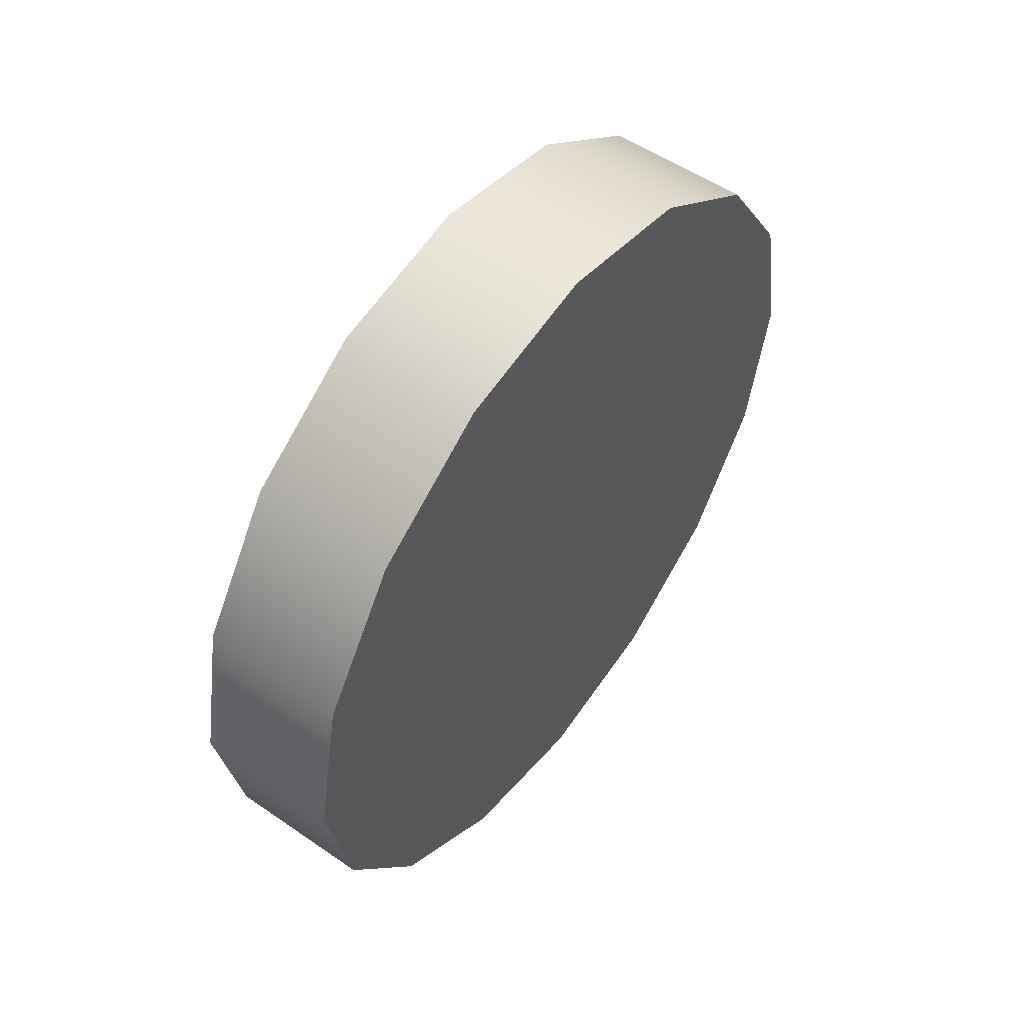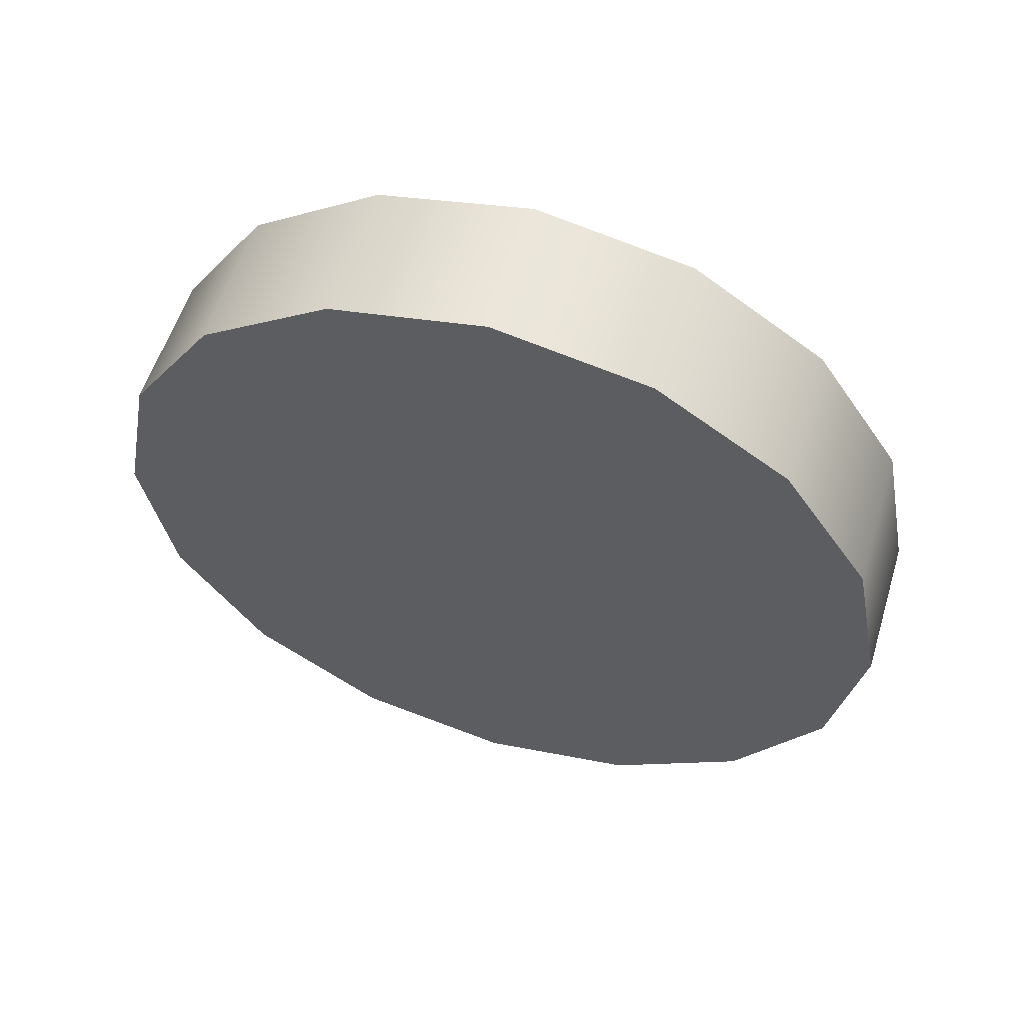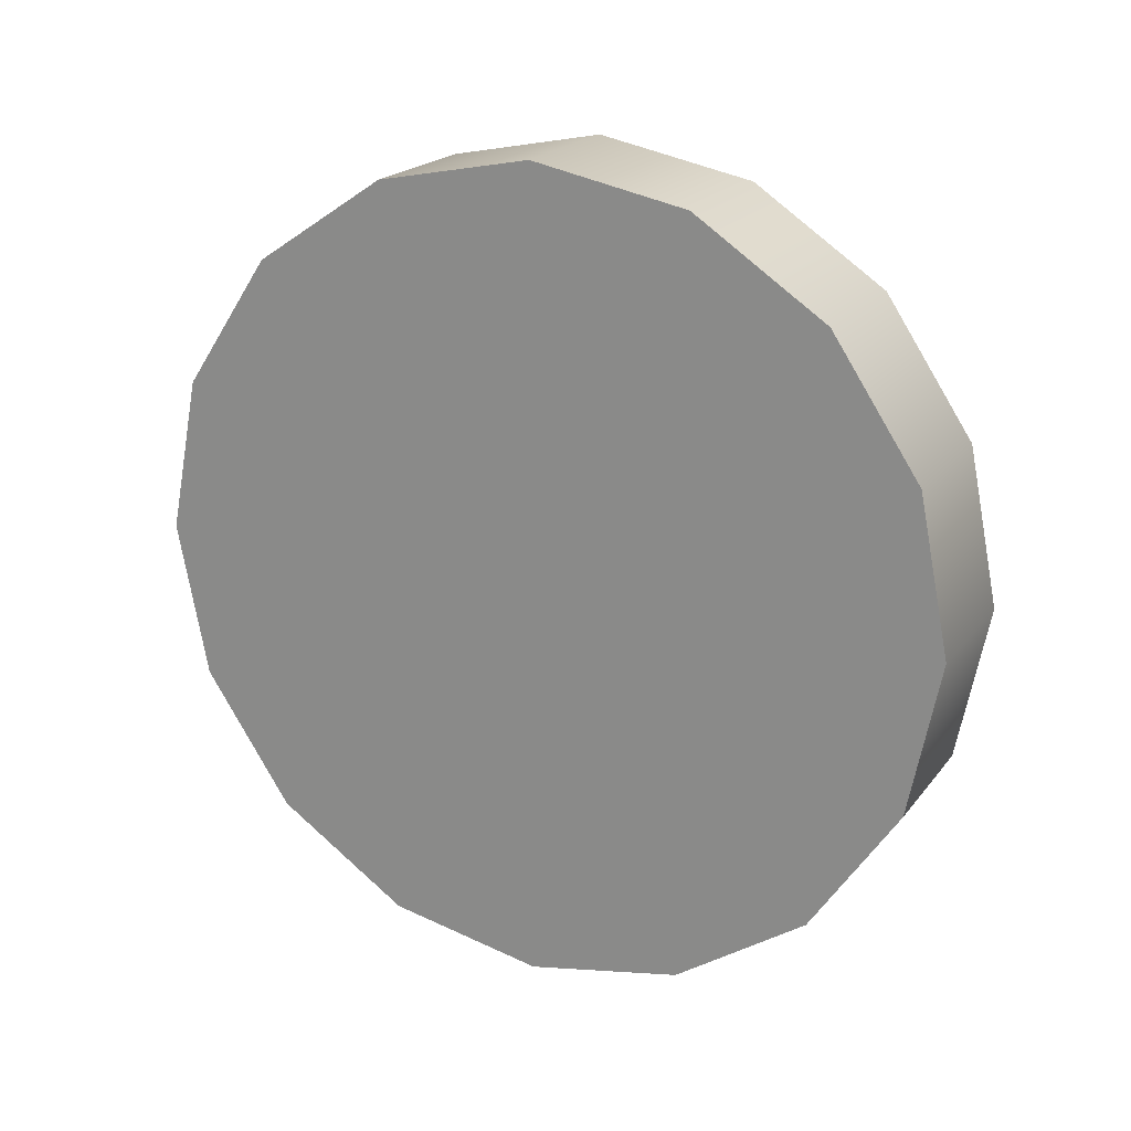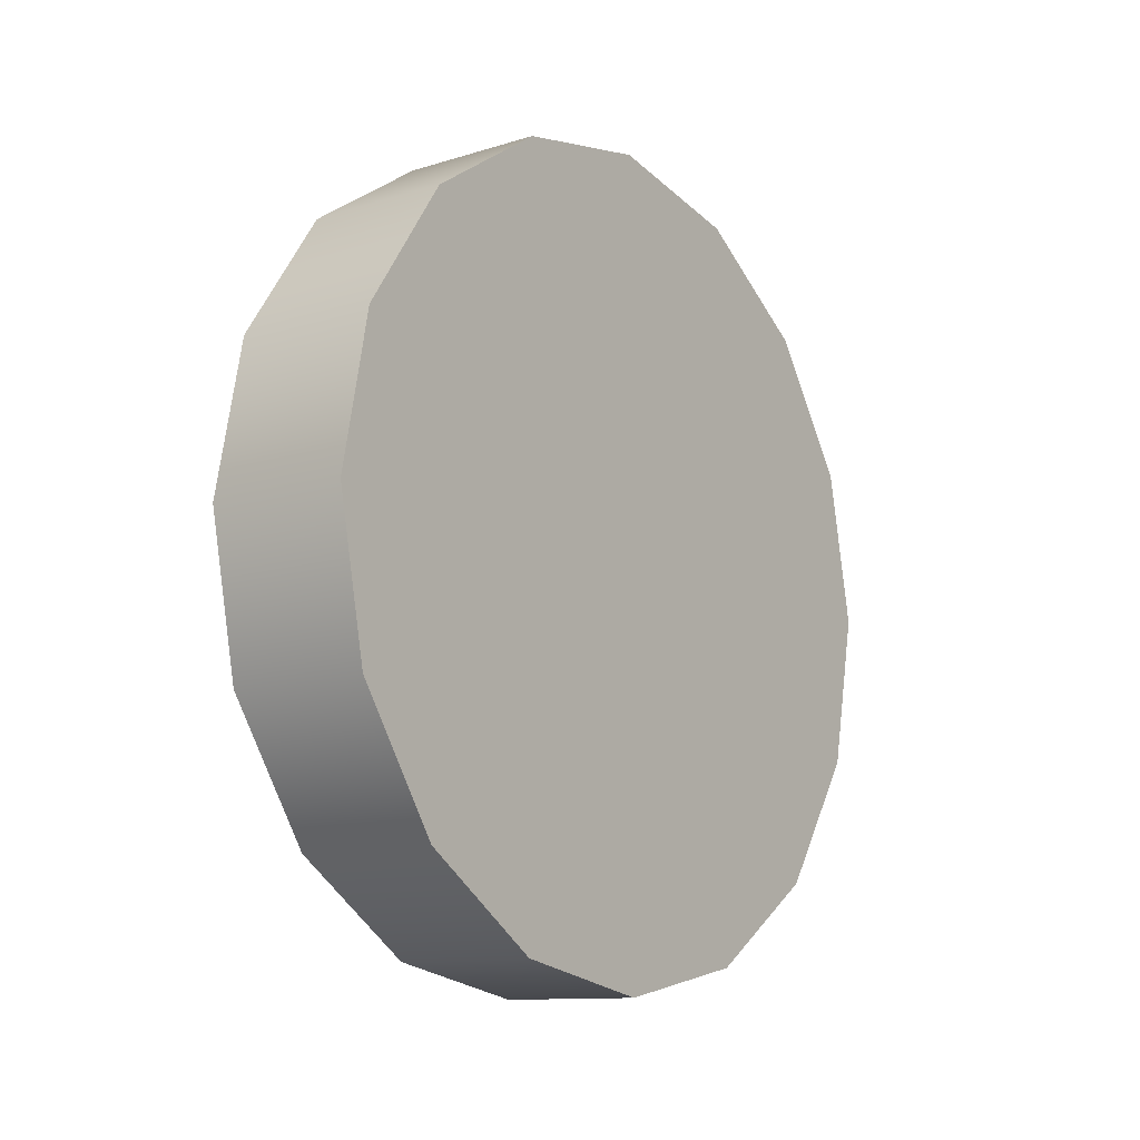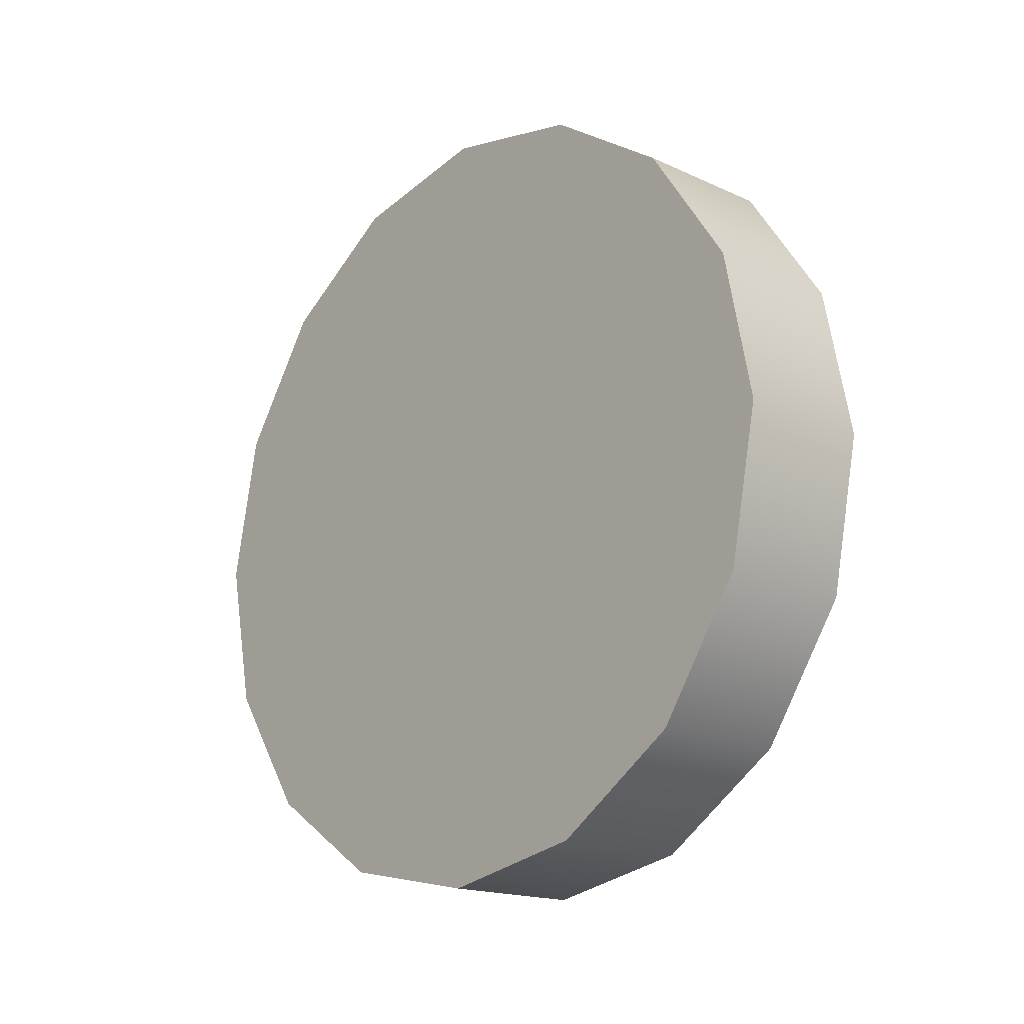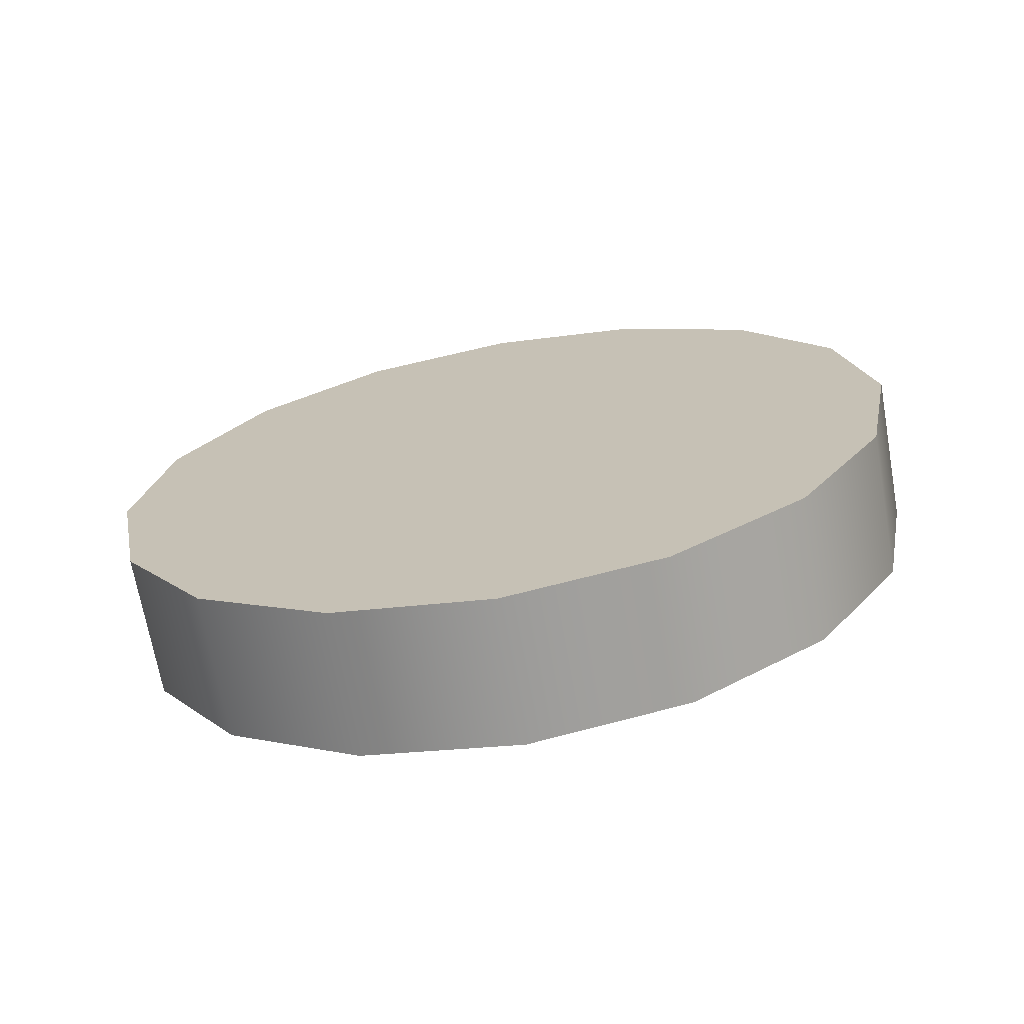
<metadata>
{"format":"obj","ext":"obj","renderer":"f3d","projection":"perspective","resolution":1024,"background":"white","views":[{"elev":53.6,"azim":36.3,"up":"+Y"},{"elev":56.7,"azim":-73.0,"up":"+Z"},{"elev":20.4,"azim":-63.6,"up":"+Z"},{"elev":-11.6,"azim":-143.2,"up":"+Z"},{"elev":-17.2,"azim":-42.4,"up":"+Y"},{"elev":-69.4,"azim":100.1,"up":"+Y"}]}
</metadata>
<code>
o Cylinder
v -1.199 -1e-06 -6.709
v 1.199 1e-06 -6.709
v -1.199 -2.567 -6.198
v 1.199 -2.567 -6.198
v -1.199 -4.744 -4.744
v 1.199 -4.744 -4.744
v -1.199 -6.198 -2.567
v 1.199 -6.198 -2.567
v -1.199 -6.709 0
v 1.199 -6.709 0
v -1.199 -6.198 2.567
v 1.199 -6.198 2.567
v -1.199 -4.744 4.744
v 1.199 -4.744 4.744
v -1.199 -2.567 6.198
v 1.199 -2.567 6.198
v -1.199 -2e-06 6.709
v 1.199 0 6.709
v -1.199 2.567 6.198
v 1.199 2.567 6.198
v -1.199 4.744 4.744
v 1.199 4.744 4.744
v -1.199 6.198 2.567
v 1.199 6.198 2.567
v -1.199 6.709 -0
v 1.199 6.709 -0
v -1.199 6.198 -2.567
v 1.199 6.198 -2.567
v -1.199 4.744 -4.744
v 1.199 4.744 -4.744
v -1.199 2.567 -6.198
v 1.199 2.567 -6.198
f 22 10 30
f 27 29 31
f 6 4 2
f 2 32 30
f 30 28 26
f 26 24 22
f 18 14 20
f 18 16 14
f 10 22 12
f 10 8 6
f 6 2 30
f 30 26 22
f 20 14 12
f 22 20 12
f 10 6 30
f 31 1 3
f 3 5 7
f 7 9 11
f 15 7 13
f 15 17 19
f 19 21 23
f 23 25 27
f 7 23 3
f 23 7 19
f 23 27 31
f 7 11 13
f 23 31 3
f 7 15 19
f 2 4 3
f 4 6 5
f 6 8 7
f 8 10 9
f 10 12 11
f 12 14 13
f 14 16 15
f 16 18 17
f 18 20 19
f 20 22 21
f 22 24 23
f 24 26 25
f 26 28 27
f 28 30 29
f 32 2 1
f 30 32 31
f 1 2 3
f 3 4 5
f 5 6 7
f 7 8 9
f 9 10 11
f 11 12 13
f 13 14 15
f 15 16 17
f 17 18 19
f 19 20 21
f 21 22 23
f 23 24 25
f 25 26 27
f 27 28 29
f 31 32 1
f 29 30 31

</code>
